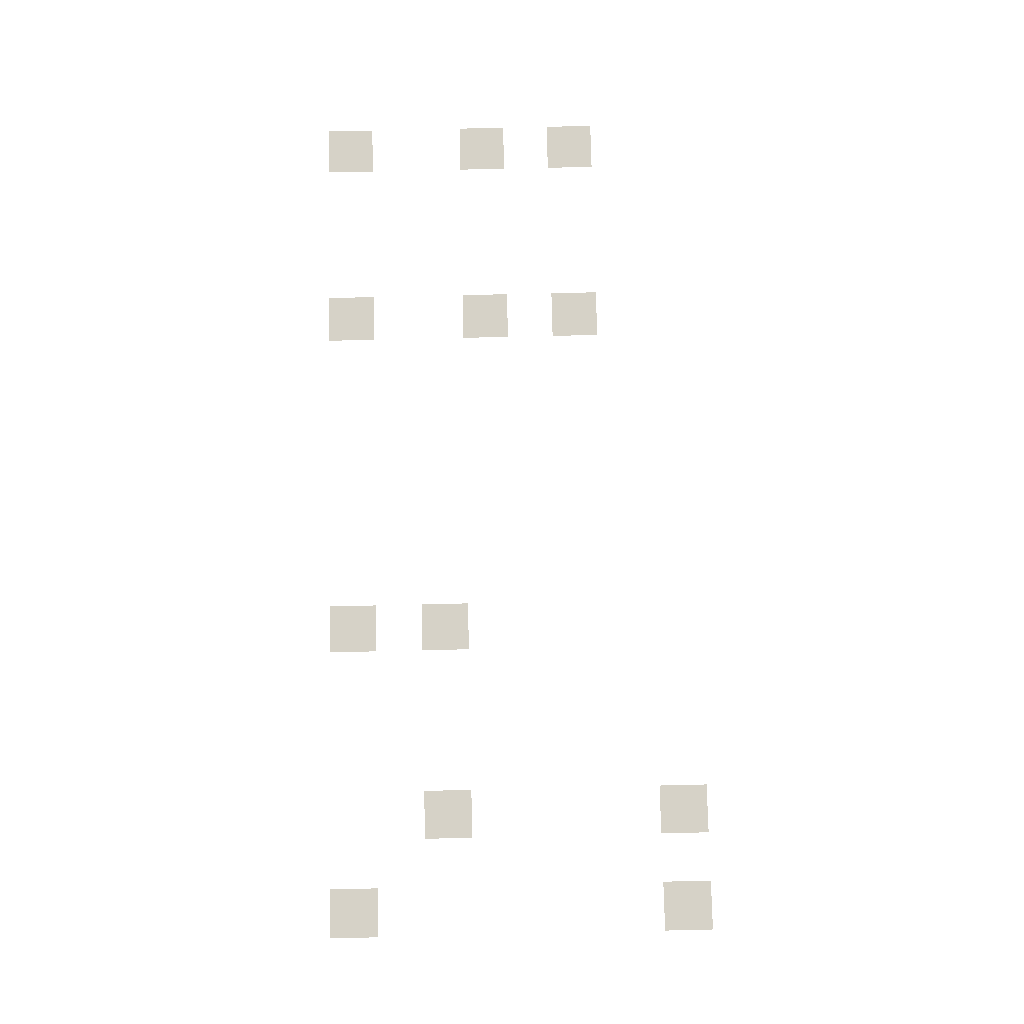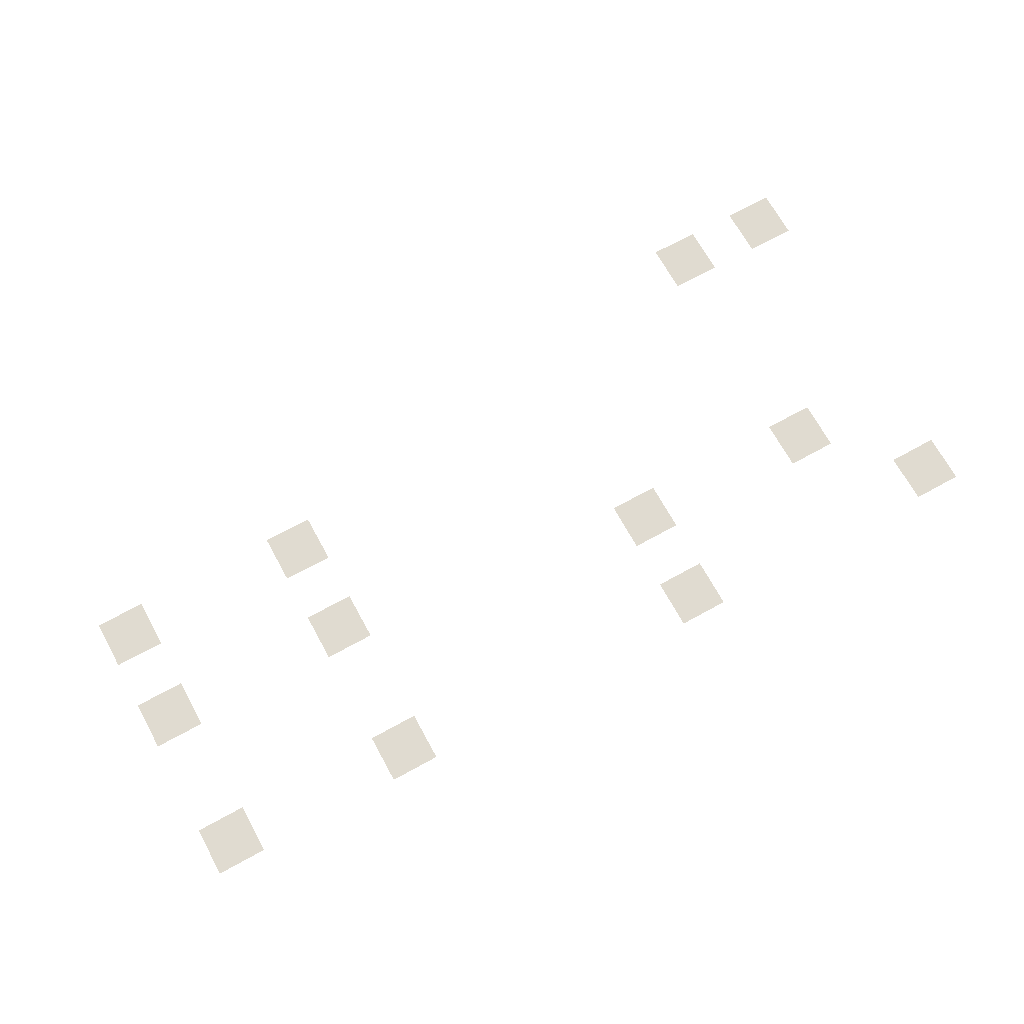
<metadata>
{"format":"obj","ext":"obj","renderer":"f3d","projection":"perspective","resolution":1024,"background":"white","views":[{"elev":78.6,"azim":-91.3,"up":"+Z"},{"elev":70.2,"azim":151.2,"up":"+Z"}]}
</metadata>
<code>
v -544 -448 0
v -576 -448 0
v -576 -416 0
v -544 -416 0
v -672 -448 0
v -704 -448 0
v -704 -416 0
v -672 -416 0
v -896 -448 0
v -928 -448 0
v -928 -416 0
v -896 -416 0
v -1088 -448 0
v -1120 -448 0
v -1120 -416 0
v -1088 -416 0
v -896 -512 0
v -928 -512 0
v -928 -480 0
v -896 -480 0
v -1024 -512 0
v -1056 -512 0
v -1056 -480 0
v -1024 -480 0
v -544 -544 0
v -576 -544 0
v -576 -512 0
v -544 -512 0
v -672 -544 0
v -704 -544 0
v -704 -512 0
v -672 -512 0
v -544 -608 0
v -576 -608 0
v -576 -576 0
v -544 -576 0
v -672 -608 0
v -704 -608 0
v -704 -576 0
v -672 -576 0
v -1024 -672 0
v -1056 -672 0
v -1056 -640 0
v -1024 -640 0
v -1088 -672 0
v -1120 -672 0
v -1120 -640 0
v -1088 -640 0
g TestRoom_mesh_0004
f 1 2 3 4
f 5 6 7 8
f 9 10 11 12
f 13 14 15 16
f 17 18 19 20
f 21 22 23 24
f 25 26 27 28
f 29 30 31 32
f 33 34 35 36
f 37 38 39 40
f 41 42 43 44
f 45 46 47 48

</code>
